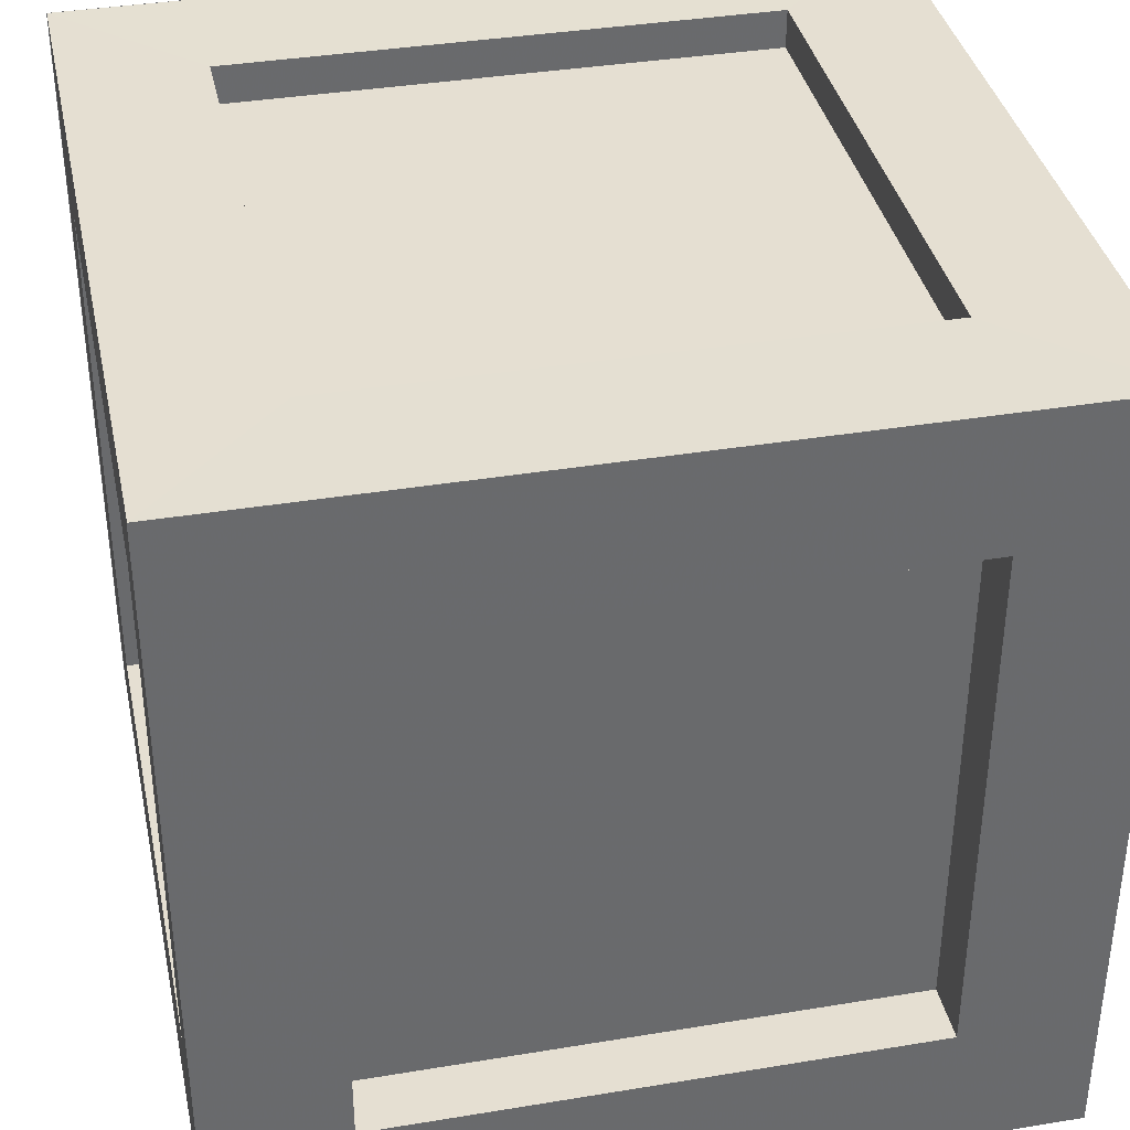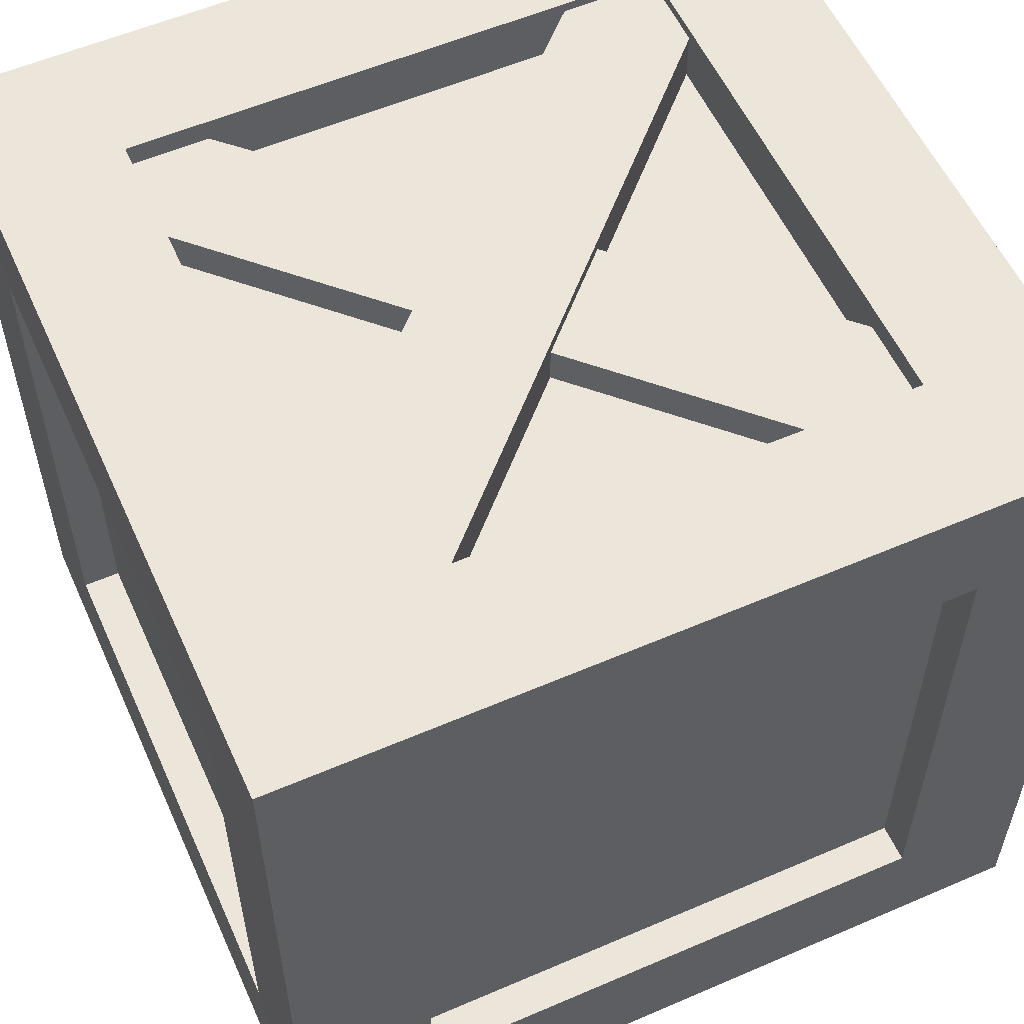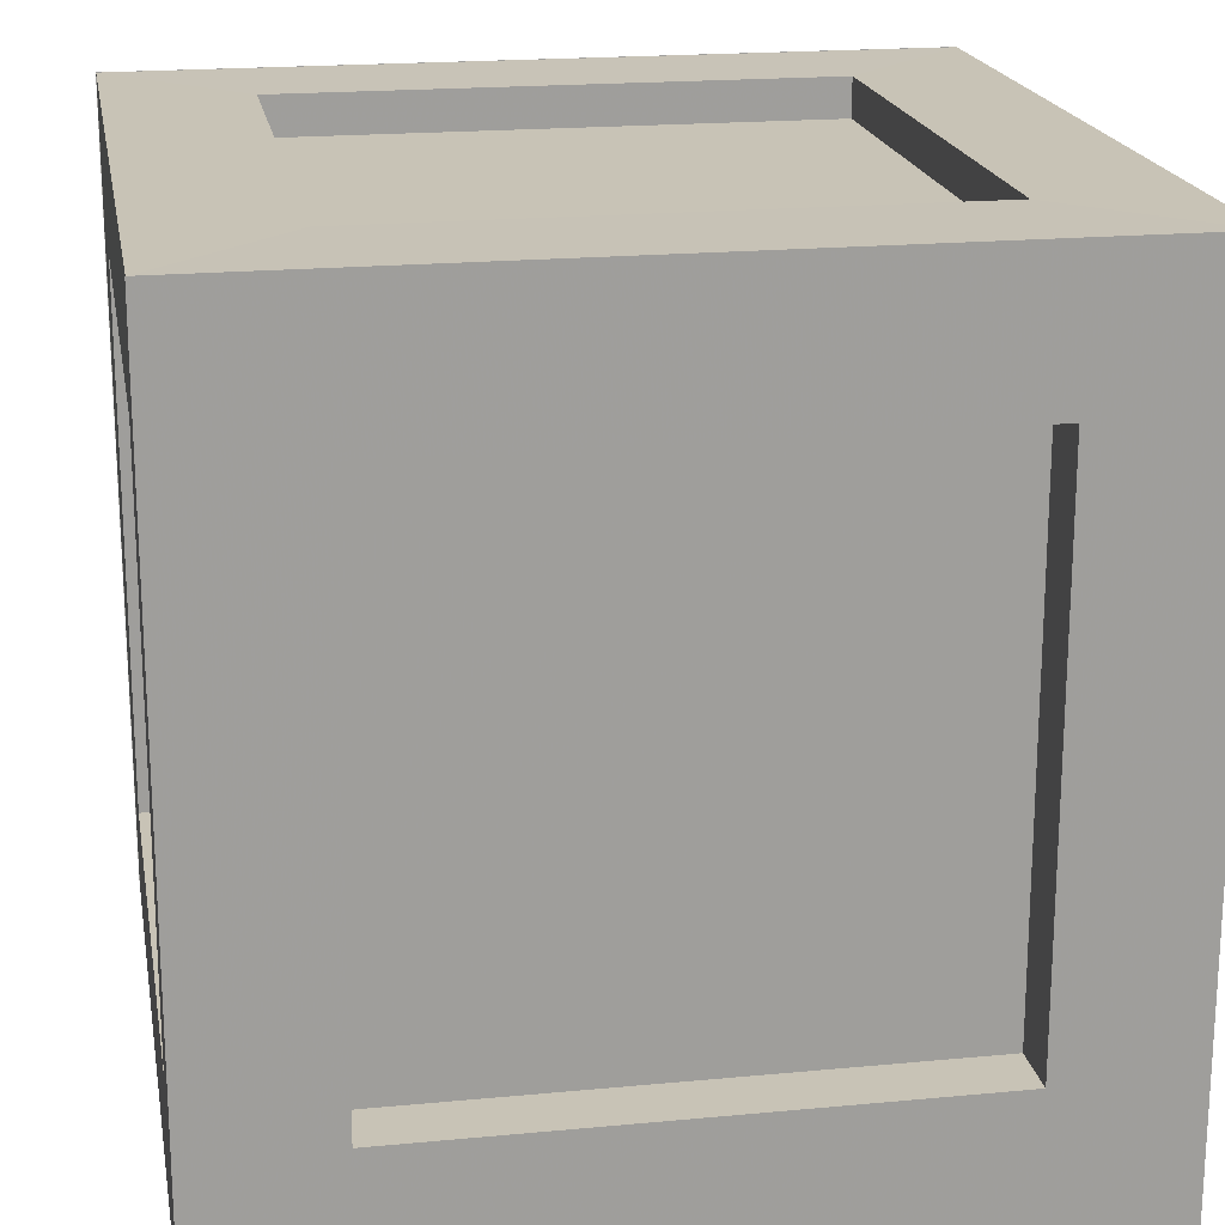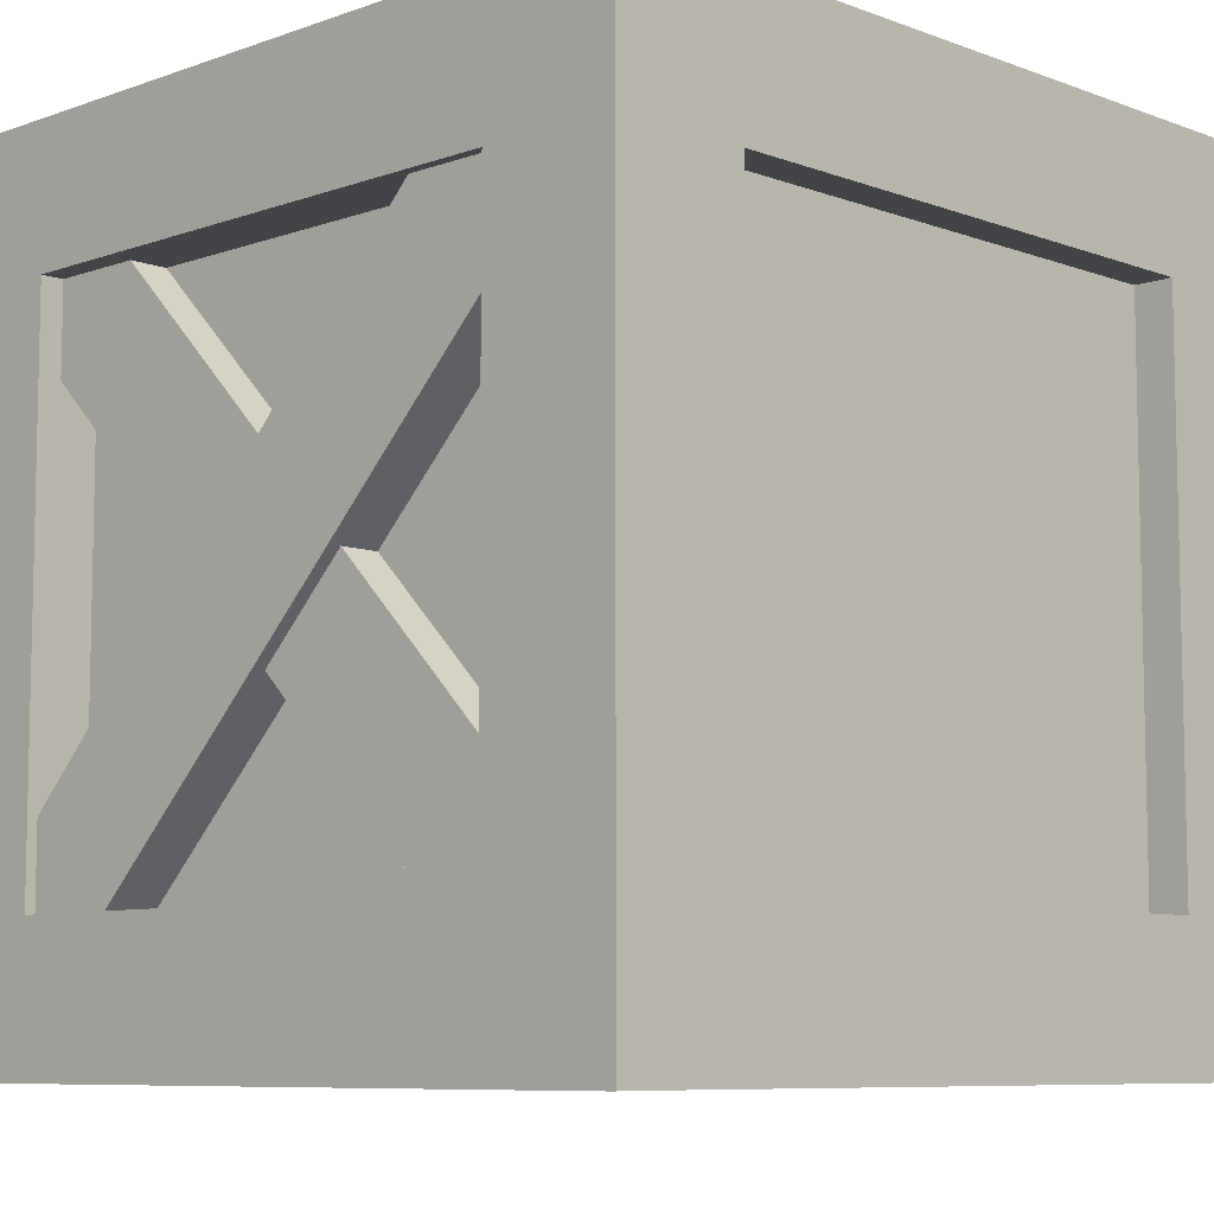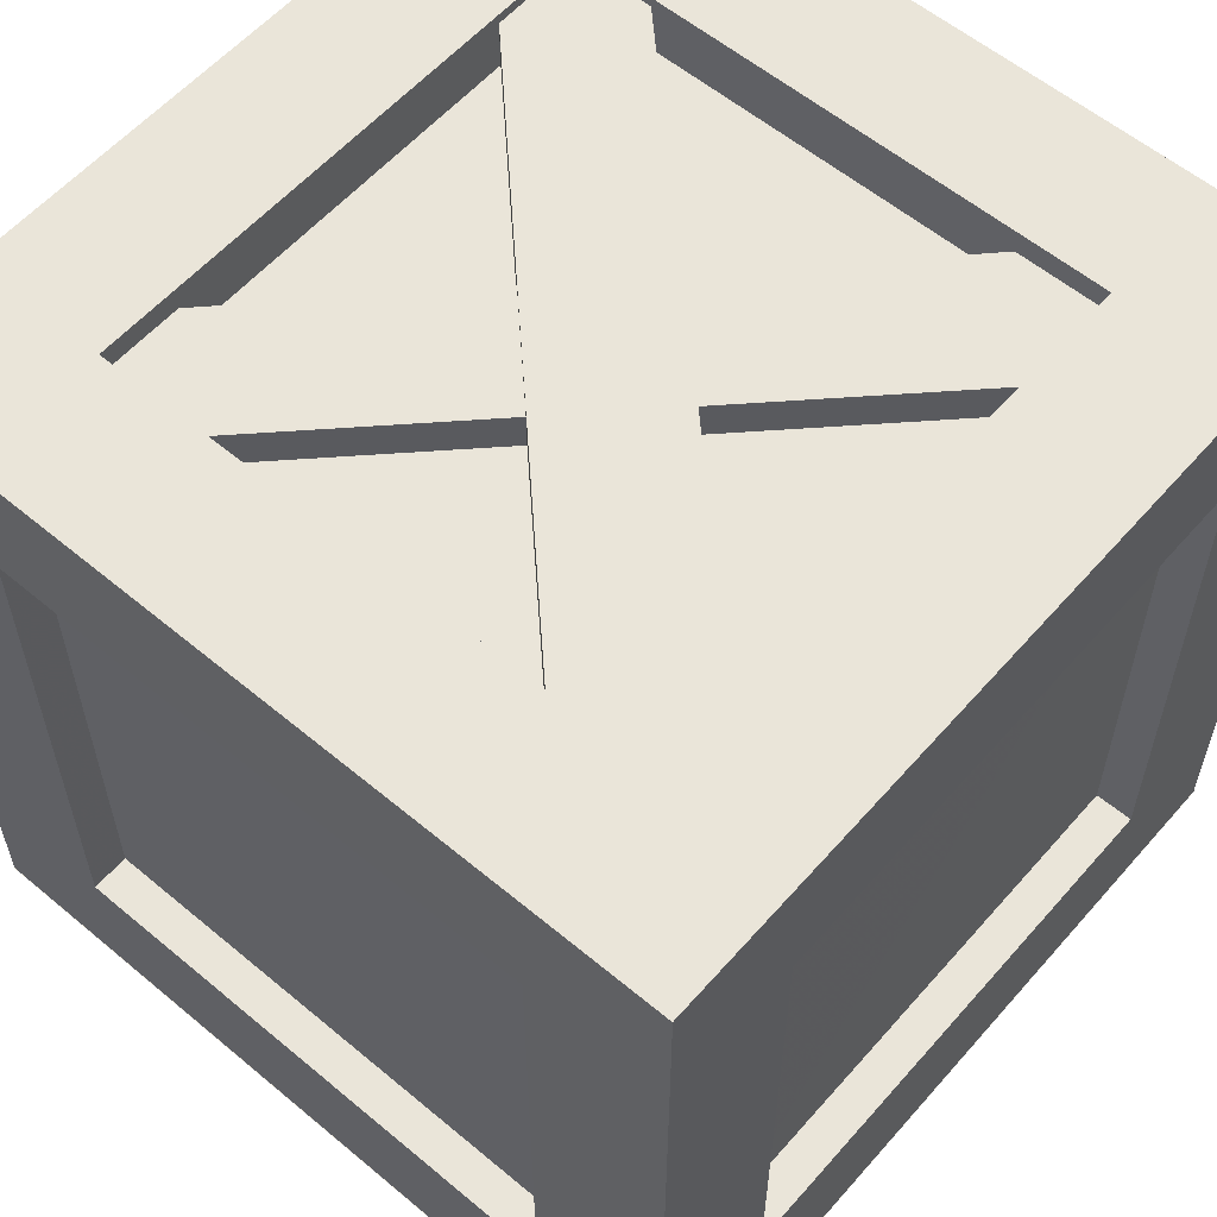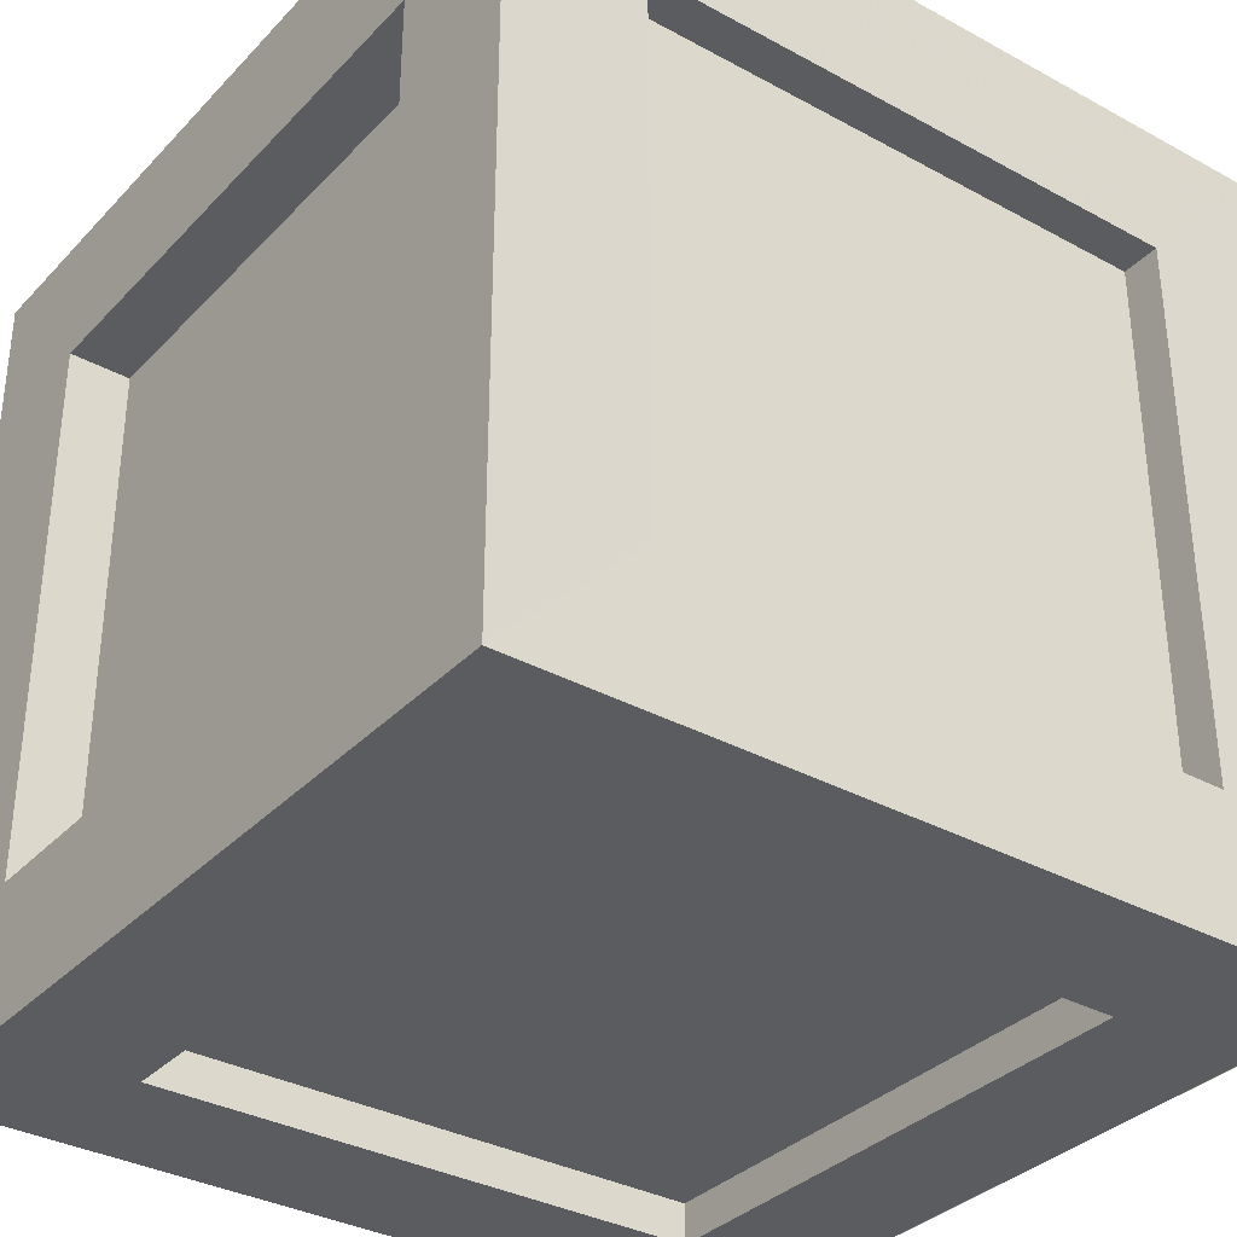
<metadata>
{"format":"obj","ext":"obj","renderer":"f3d","projection":"perspective","resolution":1024,"background":"white","views":[{"elev":37.4,"azim":-12.0,"up":"+Z"},{"elev":56.7,"azim":-24.2,"up":"+Y"},{"elev":19.4,"azim":-10.1,"up":"+Z"},{"elev":-8.0,"azim":-135.6,"up":"+Z"},{"elev":58.1,"azim":-49.2,"up":"+Y"},{"elev":-34.2,"azim":53.6,"up":"+Z"}]}
</metadata>
<code>
o mesh0161
v 2.497 4.964 -2.549
v 2.495 4.132 -1.708
v 2.497 -0.03501 -2.549
v 2.495 0.7977 -1.708
v 2.497 -0.03501 2.448
v 2.495 0.7977 1.607
v 2.497 4.964 2.448
v 2.495 4.132 1.607
v 2.497 4.964 -2.549
v 2.495 4.132 -1.708
v 2.497 4.964 2.448
v 1.658 4.132 2.445
v 2.497 -0.03501 2.448
v 1.658 0.7977 2.445
v -2.497 -0.03501 2.449
v -1.657 0.7977 2.445
v -2.497 4.964 2.449
v -1.657 4.132 2.445
v 2.497 4.964 2.448
v 1.658 4.132 2.445
v -2.497 4.964 -2.548
v -1.658 4.132 -2.545
v -2.497 -0.03501 -2.548
v -1.658 0.7977 -2.545
v 2.497 -0.03501 -2.549
v 1.657 0.7977 -2.545
v 2.497 4.964 -2.549
v 1.657 4.132 -2.545
v -2.497 4.964 -2.548
v -1.658 4.132 -2.545
v -2.497 4.964 2.449
v -2.495 4.132 1.608
v -2.497 -0.03501 2.449
v -2.495 0.7977 1.608
v -2.497 -0.03501 -2.548
v -2.495 0.7977 -1.707
v -2.497 4.964 -2.548
v -2.495 4.132 -1.707
v -2.497 4.964 2.449
v -2.495 4.132 1.608
v -1.667 4.593 1.607
v -1.667 4.964 1.608
v 1.667 4.592 1.607
v 1.667 4.964 1.608
v 1.667 4.964 1.608
v 1.667 4.964 -1.708
v 1.667 4.592 1.607
v 1.667 4.593 -1.707
v 1.667 4.593 -1.707
v 1.667 4.964 -1.708
v -1.667 4.593 -1.707
v -1.667 4.964 -1.708
v -1.667 4.964 -1.708
v -1.667 4.964 1.608
v -1.667 4.593 -1.707
v -1.667 4.593 1.607
v 2.5 4.964 2.45
v 1.667 4.964 1.608
v -2.5 4.964 2.45
v -1.667 4.964 1.608
v -2.5 4.964 -2.55
v -1.667 4.964 -1.708
v 2.5 4.964 -2.55
v 1.667 4.964 -1.708
v 2.5 4.964 2.45
v 1.667 4.964 1.608
v 1.093 4.824 1.608
v 1.667 4.824 1.608
v -1.667 4.824 -1.147
v 1.667 4.824 1.066
v -1.667 4.824 -1.708
v -1.174 4.824 -1.708
v 1.093 4.595 1.608
v -1.667 4.595 -1.147
v -1.667 4.595 1.608
v -1.174 4.595 -1.708
v 1.667 4.595 1.066
v 1.667 4.595 -1.708
v 1.093 4.824 1.608
v -1.667 4.824 -1.147
v 1.093 4.595 1.608
v -1.667 4.595 -1.147
v -1.174 4.824 -1.708
v 1.667 4.824 1.066
v -1.174 4.595 -1.708
v 1.667 4.595 1.066
v -1.679 4.902 1.043
v -1.679 4.902 1.617
v 1.097 4.902 -1.717
v -1.116 4.902 1.617
v 1.682 4.902 -1.717
v 1.682 4.902 -1.224
v -1.679 4.902 1.043
v 1.097 4.902 -1.717
v -1.679 4.595 1.043
v 1.097 4.595 -1.717
v 1.682 4.902 -1.224
v -1.116 4.902 1.617
v 1.682 4.595 -1.224
v -1.116 4.595 1.617
v -1.667 0.3364 -1.708
v -1.667 -0.03501 -1.708
v 1.667 0.337 -1.708
v 1.667 -0.03501 -1.708
v 1.667 -0.03501 -1.708
v 1.667 -0.03501 1.607
v 1.667 0.337 -1.708
v 1.667 0.3364 1.607
v 1.667 0.3364 1.607
v 1.667 -0.03501 1.607
v -1.667 0.3362 1.607
v -1.667 -0.03501 1.607
v -1.667 -0.03501 1.607
v -1.667 -0.03501 -1.708
v -1.667 0.3362 1.607
v -1.667 0.3364 -1.708
v 2.5 -0.03501 -2.55
v 1.667 -0.03501 -1.708
v -2.5 -0.03501 -2.55
v -1.667 -0.03501 -1.708
v -2.5 -0.03501 2.45
v -1.667 -0.03501 1.607
v 2.5 -0.03501 2.45
v 1.667 -0.03501 1.607
v 2.5 -0.03501 -2.55
v 1.667 -0.03501 -1.708
v 2.257 0.7977 -1.708
v 2.495 0.7977 -1.708
v 2.256 4.132 -1.708
v 2.495 4.132 -1.708
v 2.495 4.132 -1.708
v 2.495 4.132 1.607
v 2.256 4.132 -1.708
v 2.257 4.132 1.608
v 2.257 4.132 1.608
v 2.495 4.132 1.607
v 2.257 0.7977 1.608
v 2.495 0.7977 1.607
v 2.495 0.7977 1.607
v 2.495 0.7977 -1.708
v 2.257 0.7977 1.608
v 2.257 0.7977 -1.708
v 1.658 0.7977 2.207
v 1.658 0.7977 2.445
v 1.658 4.132 2.206
v 1.658 4.132 2.445
v 1.658 4.132 2.445
v -1.657 4.132 2.445
v 1.658 4.132 2.206
v -1.658 4.132 2.207
v -1.658 4.132 2.207
v -1.657 4.132 2.445
v -1.658 0.7977 2.207
v -1.657 0.7977 2.445
v -1.657 0.7977 2.445
v 1.658 0.7977 2.445
v -1.658 0.7977 2.207
v 1.658 0.7977 2.207
v -1.658 0.7977 -2.307
v -1.658 0.7977 -2.545
v -1.658 4.132 -2.306
v -1.658 4.132 -2.545
v -1.658 4.132 -2.545
v 1.657 4.132 -2.545
v -1.658 4.132 -2.306
v 1.658 4.132 -2.307
v 1.658 4.132 -2.307
v 1.657 4.132 -2.545
v 1.658 0.7977 -2.307
v 1.657 0.7977 -2.545
v 1.657 0.7977 -2.545
v -1.658 0.7977 -2.545
v 1.658 0.7977 -2.307
v -1.658 0.7977 -2.307
v -2.257 0.7977 1.608
v -2.495 0.7977 1.608
v -2.256 4.132 1.608
v -2.495 4.132 1.608
v -2.495 4.132 1.608
v -2.495 4.132 -1.707
v -2.256 4.132 1.608
v -2.257 4.132 -1.708
v -2.257 4.132 -1.708
v -2.495 4.132 -1.707
v -2.257 0.7977 -1.708
v -2.495 0.7977 -1.707
v -2.495 0.7977 -1.707
v -2.495 0.7977 1.608
v -2.257 0.7977 -1.708
v -2.257 0.7977 1.608
v -1.667 0.3364 -1.708
v 1.667 0.337 -1.708
v -1.667 0.3362 1.607
v 1.667 0.3364 1.607
v 2.257 0.7977 -1.708
v 2.256 4.132 -1.708
v 2.257 0.7977 1.608
v 2.257 4.132 1.608
v 1.658 0.7977 2.207
v 1.658 4.132 2.206
v -1.658 0.7977 2.207
v -1.658 4.132 2.207
v -1.658 0.7977 -2.307
v -1.658 4.132 -2.306
v 1.658 0.7977 -2.307
v 1.658 4.132 -2.307
v -2.257 0.7977 1.608
v -2.256 4.132 1.608
v -2.257 0.7977 -1.708
v -2.257 4.132 -1.708
f 1 2 3
f 2 4 3
f 3 4 5
f 4 6 5
f 5 6 7
f 6 8 7
f 7 8 9
f 8 10 9
f 11 12 13
f 12 14 13
f 13 14 15
f 14 16 15
f 15 16 17
f 16 18 17
f 17 18 19
f 18 20 19
f 21 22 23
f 22 24 23
f 23 24 25
f 24 26 25
f 25 26 27
f 26 28 27
f 27 28 29
f 28 30 29
f 31 32 33
f 32 34 33
f 33 34 35
f 34 36 35
f 35 36 37
f 36 38 37
f 37 38 39
f 38 40 39
f 41 42 43
f 42 44 43
f 45 46 47
f 46 48 47
f 49 50 51
f 50 52 51
f 53 54 55
f 54 56 55
f 57 58 59
f 58 60 59
f 59 60 61
f 60 62 61
f 61 62 63
f 62 64 63
f 63 64 65
f 64 66 65
f 67 68 69
f 68 70 69
f 69 70 71
f 70 72 71
f 73 74 75
f 76 77 78
f 79 80 81
f 80 82 81
f 83 84 85
f 84 86 85
f 87 88 89
f 88 90 89
f 89 90 91
f 90 92 91
f 93 94 95
f 94 96 95
f 97 98 99
f 98 100 99
f 101 102 103
f 102 104 103
f 105 106 107
f 106 108 107
f 109 110 111
f 110 112 111
f 113 114 115
f 114 116 115
f 117 118 119
f 118 120 119
f 119 120 121
f 120 122 121
f 121 122 123
f 122 124 123
f 123 124 125
f 124 126 125
f 127 128 129
f 128 130 129
f 131 132 133
f 132 134 133
f 135 136 137
f 136 138 137
f 139 140 141
f 140 142 141
f 143 144 145
f 144 146 145
f 147 148 149
f 148 150 149
f 151 152 153
f 152 154 153
f 155 156 157
f 156 158 157
f 159 160 161
f 160 162 161
f 163 164 165
f 164 166 165
f 167 168 169
f 168 170 169
f 171 172 173
f 172 174 173
f 175 176 177
f 176 178 177
f 179 180 181
f 180 182 181
f 183 184 185
f 184 186 185
f 187 188 189
f 188 190 189
f 191 192 193
f 192 194 193
f 195 196 197
f 196 198 197
f 199 200 201
f 200 202 201
f 203 204 205
f 204 206 205
f 207 208 209
f 208 210 209

</code>
